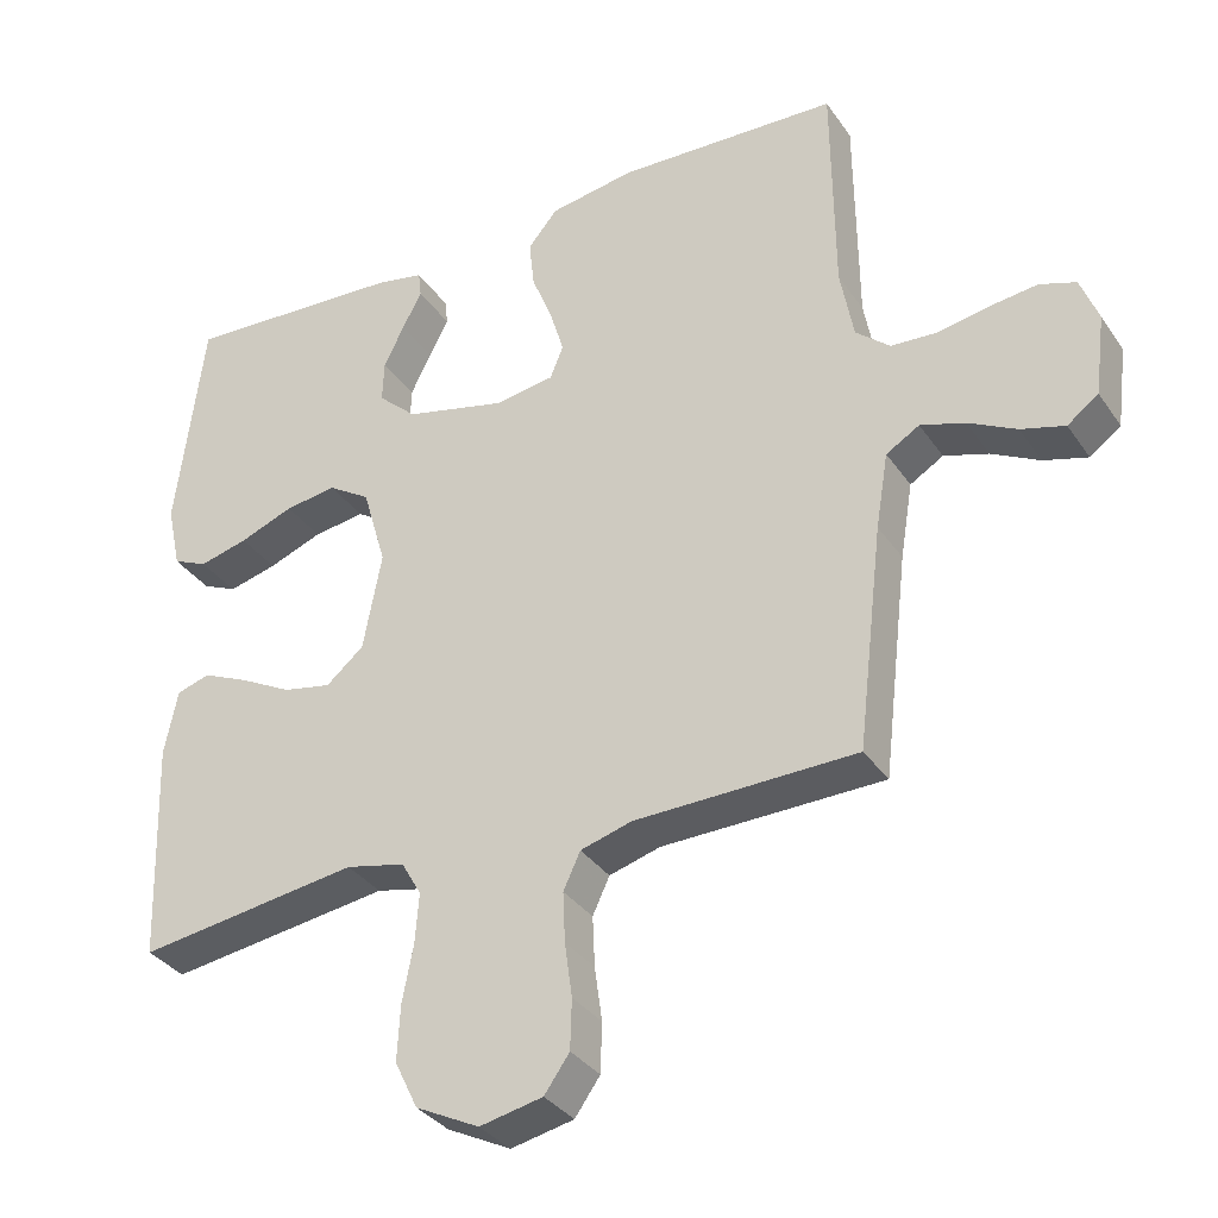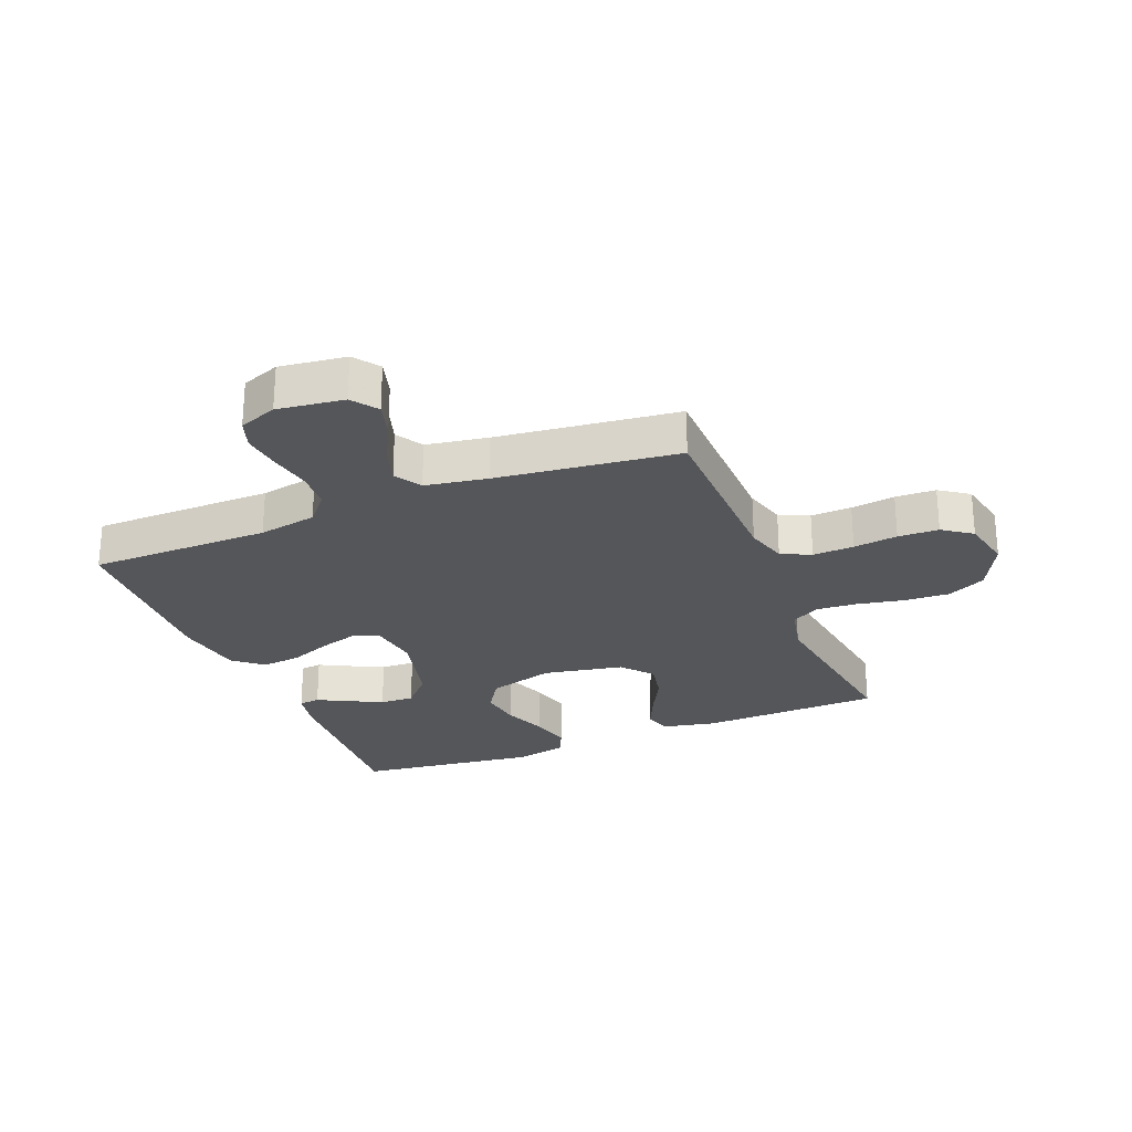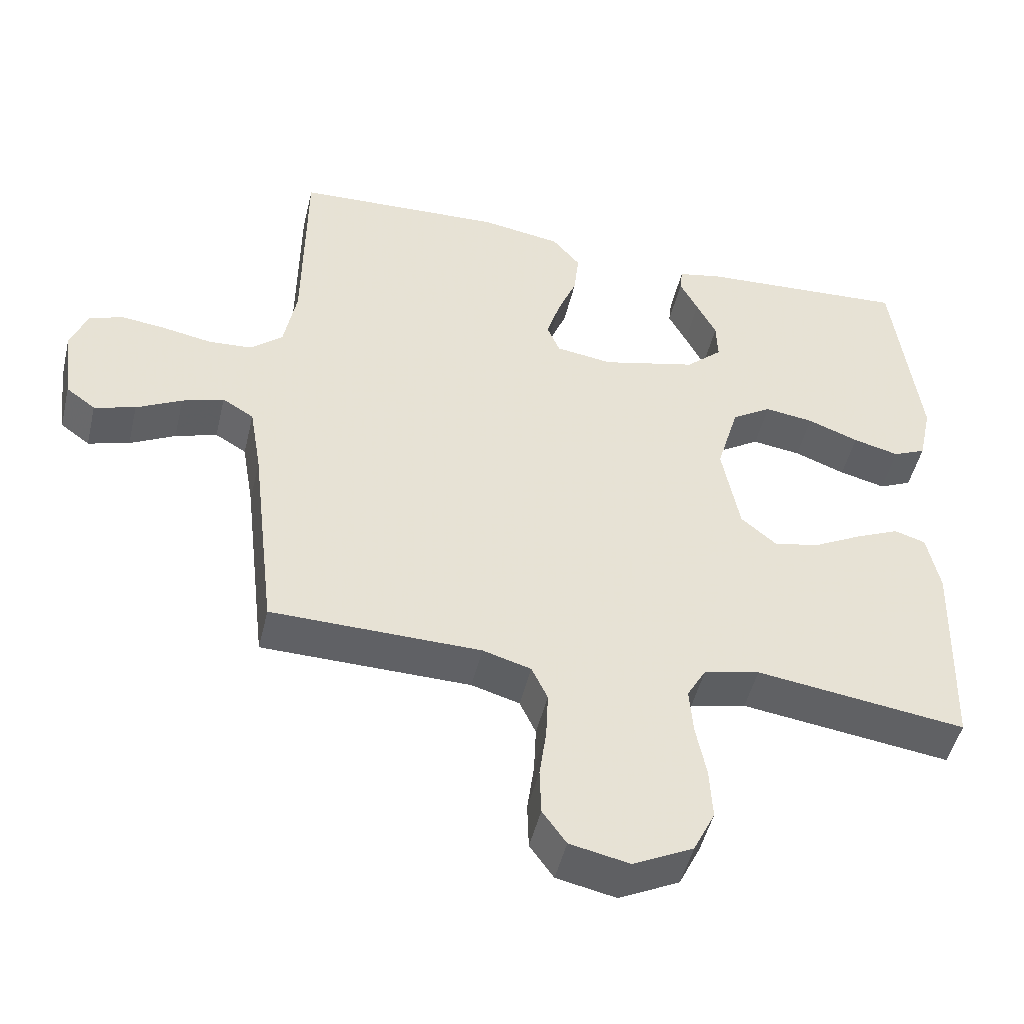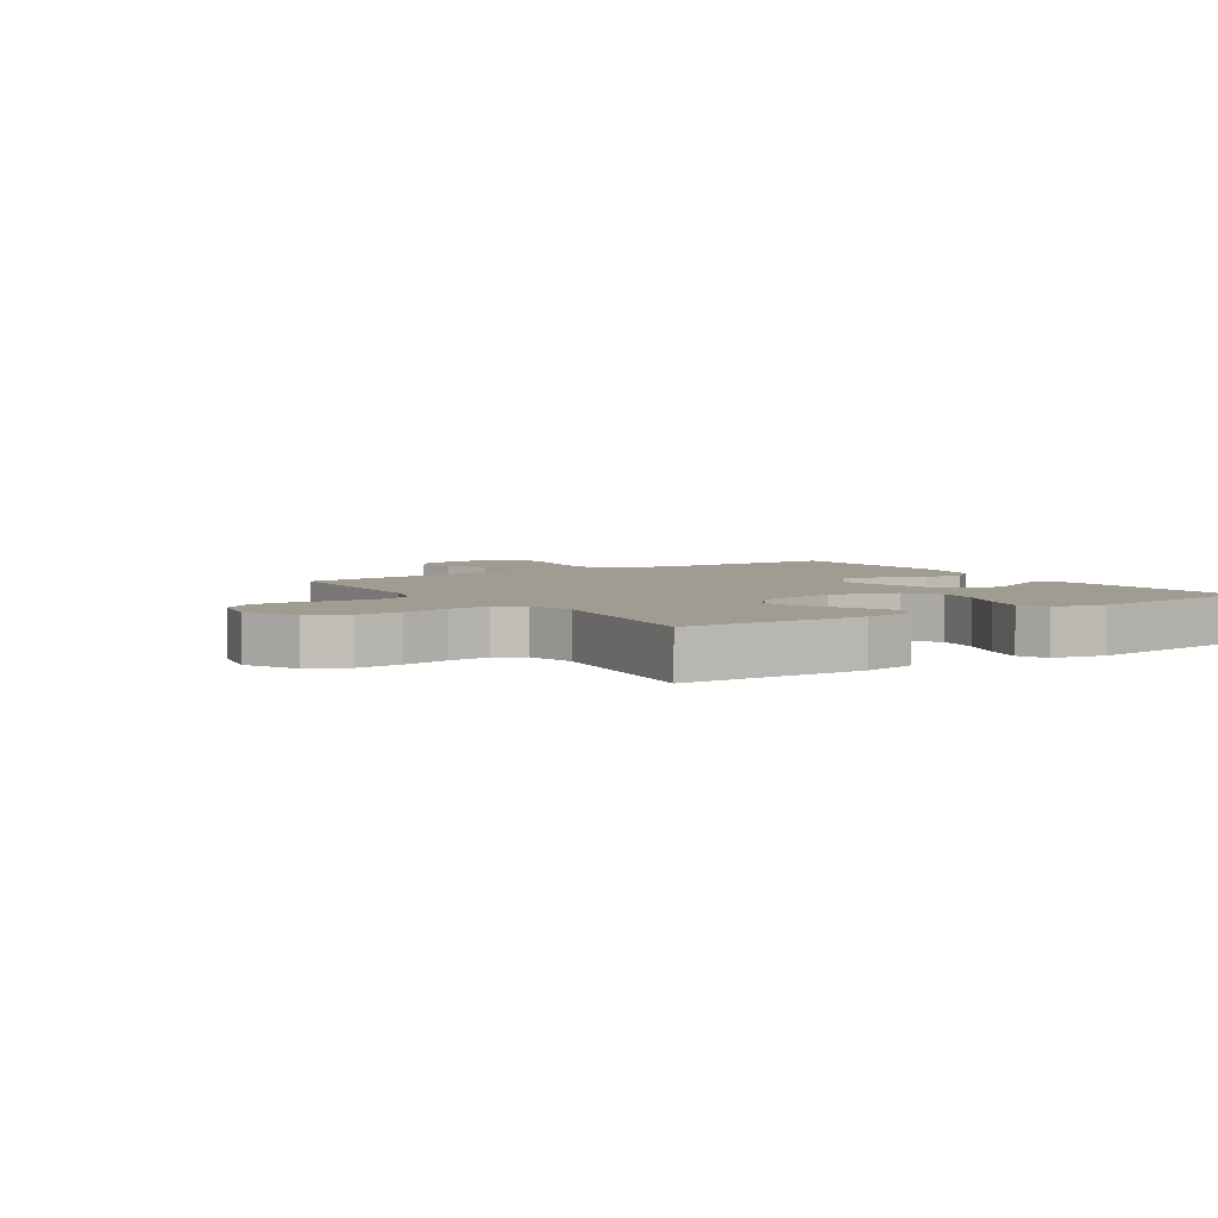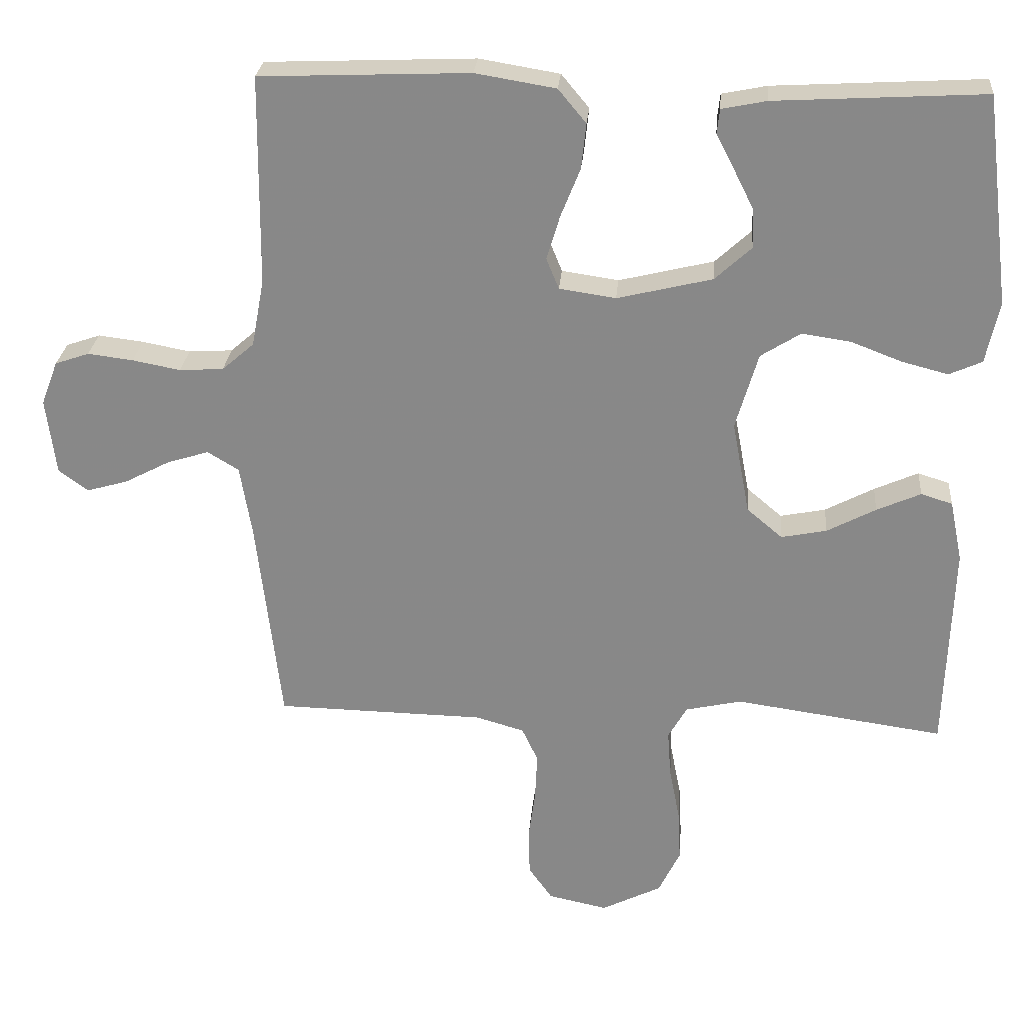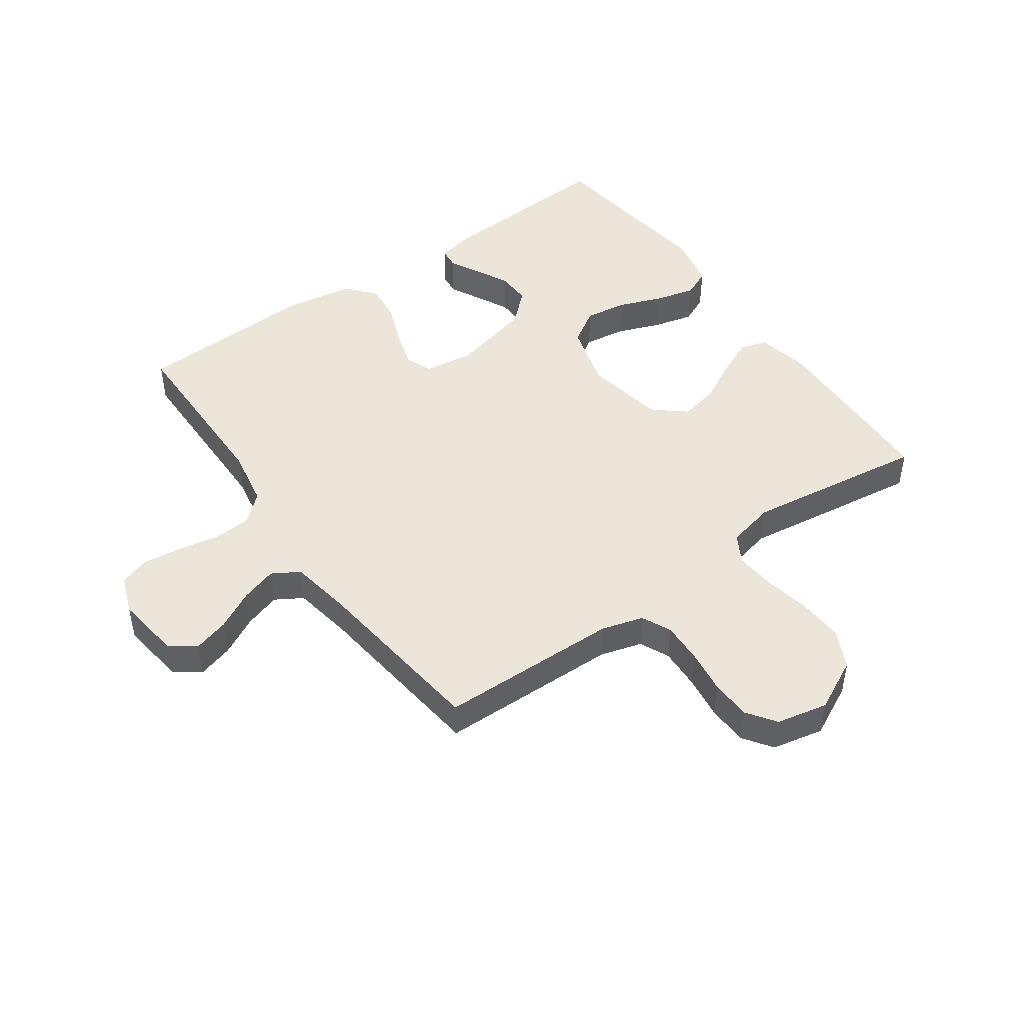
<metadata>
{"format":"obj","ext":"obj","renderer":"f3d","projection":"perspective","resolution":1024,"background":"white","views":[{"elev":-34.0,"azim":29.4,"up":"+Z"},{"elev":-26.0,"azim":111.9,"up":"+Y"},{"elev":-48.3,"azim":166.8,"up":"+Z"},{"elev":4.5,"azim":-123.3,"up":"+Y"},{"elev":26.4,"azim":-175.3,"up":"+Z"},{"elev":47.0,"azim":144.6,"up":"+Y"}]}
</metadata>
<code>
v 0.5 0.07 -0.5
v 0.2 0.07 -0.506
v 0.131 0.07 -0.526
v 0.108 0.07 -0.575
v 0.111 0.07 -0.643
v 0.121 0.07 -0.716
v 0.119 0.07 -0.783
v 0.085 0.07 -0.831
v 0 0.07 -0.849
v -0.086 0.07 -0.806
v -0.117 0.07 -0.742
v -0.113 0.07 -0.667
v -0.098 0.07 -0.59
v -0.093 0.07 -0.523
v -0.12 0.07 -0.476
v -0.2 0.07 -0.458
v -0.5 0.07 -0.5
v -0.51 0.07 -0.2
v -0.492 0.07 -0.112
v -0.447 0.07 -0.098
v -0.384 0.07 -0.126
v -0.314 0.07 -0.163
v -0.249 0.07 -0.176
v -0.198 0.07 -0.133
v -0.173 0.07 0
v -0.205 0.07 0.11
v -0.262 0.07 0.146
v -0.332 0.07 0.136
v -0.405 0.07 0.108
v -0.471 0.07 0.091
v -0.518 0.07 0.112
v -0.537 0.07 0.2
v -0.5 0.07 0.5
v -0.2 0.07 0.483
v -0.136 0.07 0.47
v -0.132 0.07 0.435
v -0.158 0.07 0.385
v -0.186 0.07 0.329
v -0.188 0.07 0.272
v -0.136 0.07 0.224
v 0 0.07 0.191
v 0.081 0.07 0.203
v 0.099 0.07 0.247
v 0.08 0.07 0.31
v 0.052 0.07 0.38
v 0.045 0.07 0.445
v 0.085 0.07 0.493
v 0.2 0.07 0.512
v 0.5 0.07 0.5
v 0.503 0.07 0.2
v 0.521 0.07 0.103
v 0.567 0.07 0.063
v 0.63 0.07 0.059
v 0.699 0.07 0.072
v 0.764 0.07 0.08
v 0.813 0.07 0.063
v 0.837 0.07 0
v 0.823 0.07 -0.11
v 0.781 0.07 -0.141
v 0.722 0.07 -0.124
v 0.657 0.07 -0.09
v 0.597 0.07 -0.071
v 0.552 0.07 -0.098
v 0.535 0.07 -0.2
v 0.5 0 -0.5
v 0.2 0 -0.506
v 0.131 0 -0.526
v 0.108 0 -0.575
v 0.111 0 -0.643
v 0.121 0 -0.716
v 0.119 0 -0.783
v 0.085 0 -0.831
v 0 0 -0.849
v -0.086 0 -0.806
v -0.117 0 -0.742
v -0.113 0 -0.667
v -0.098 0 -0.59
v -0.093 0 -0.523
v -0.12 0 -0.476
v -0.2 0 -0.458
v -0.5 0 -0.5
v -0.51 0 -0.2
v -0.492 0 -0.112
v -0.447 0 -0.098
v -0.384 0 -0.126
v -0.314 0 -0.163
v -0.249 0 -0.176
v -0.198 0 -0.133
v -0.173 0 0
v -0.205 0 0.11
v -0.262 0 0.146
v -0.332 0 0.136
v -0.405 0 0.108
v -0.471 0 0.091
v -0.518 0 0.112
v -0.537 0 0.2
v -0.5 0 0.5
v -0.2 0 0.483
v -0.136 0 0.47
v -0.132 0 0.435
v -0.158 0 0.385
v -0.186 0 0.329
v -0.188 0 0.272
v -0.136 0 0.224
v 0 0 0.191
v 0.081 0 0.203
v 0.099 0 0.247
v 0.08 0 0.31
v 0.052 0 0.38
v 0.045 0 0.445
v 0.085 0 0.493
v 0.2 0 0.512
v 0.5 0 0.5
v 0.503 0 0.2
v 0.521 0 0.103
v 0.567 0 0.063
v 0.63 0 0.059
v 0.699 0 0.072
v 0.764 0 0.08
v 0.813 0 0.063
v 0.837 0 0
v 0.823 0 -0.11
v 0.781 0 -0.141
v 0.722 0 -0.124
v 0.657 0 -0.09
v 0.597 0 -0.071
v 0.552 0 -0.098
v 0.535 0 -0.2
f 59 60 61
f 58 59 61
f 57 58 61
f 56 57 61
f 55 56 61
f 54 55 61
f 53 54 61
f 52 53 61 62
f 51 52 62 63
f 48 49 50
f 47 48 50
f 46 47 50
f 45 46 50
f 44 45 50
f 51 63 64
f 50 51 64
f 44 50 64
f 43 44 64
f 35 36 37
f 34 35 37
f 33 34 37
f 32 33 37
f 31 32 37
f 30 31 37
f 29 30 37
f 28 29 37
f 28 37 38
f 27 28 38 39
f 20 21 22
f 19 20 22
f 18 19 22
f 17 18 22
f 16 17 22
f 15 16 22 23
f 14 15 23 24
f 11 12 13
f 10 11 13
f 9 10 13
f 8 9 13
f 7 8 13
f 6 7 13
f 5 6 13
f 4 5 13 14
f 14 24 25
f 4 14 25
f 3 4 25
f 64 1 2
f 43 64 2
f 42 43 2
f 26 27 39 40
f 26 40 41
f 26 41 42
f 25 26 42
f 3 25 42
f 2 3 42
f 125 124 123
f 125 123 122
f 125 122 121
f 125 121 120
f 125 120 119
f 125 119 118
f 125 118 117
f 126 125 117 116
f 127 126 116 115
f 114 113 112
f 114 112 111
f 114 111 110
f 114 110 109
f 114 109 108
f 128 127 115
f 128 115 114
f 128 114 108
f 128 108 107
f 101 100 99
f 101 99 98
f 101 98 97
f 101 97 96
f 101 96 95
f 101 95 94
f 101 94 93
f 101 93 92
f 102 101 92
f 103 102 92 91
f 86 85 84
f 86 84 83
f 86 83 82
f 86 82 81
f 86 81 80
f 87 86 80 79
f 88 87 79 78
f 77 76 75
f 77 75 74
f 77 74 73
f 77 73 72
f 77 72 71
f 77 71 70
f 77 70 69
f 78 77 69 68
f 89 88 78
f 89 78 68
f 89 68 67
f 66 65 128
f 66 128 107
f 66 107 106
f 104 103 91 90
f 105 104 90
f 106 105 90
f 106 90 89
f 106 89 67
f 106 67 66
f 1 65 66 2
f 2 66 67 3
f 3 67 68 4
f 4 68 69 5
f 5 69 70 6
f 6 70 71 7
f 7 71 72 8
f 8 72 73 9
f 9 73 74 10
f 10 74 75 11
f 11 75 76 12
f 12 76 77 13
f 13 77 78 14
f 14 78 79 15
f 15 79 80 16
f 16 80 81 17
f 17 81 82 18
f 18 82 83 19
f 19 83 84 20
f 20 84 85 21
f 21 85 86 22
f 22 86 87 23
f 23 87 88 24
f 24 88 89 25
f 25 89 90 26
f 26 90 91 27
f 27 91 92 28
f 28 92 93 29
f 29 93 94 30
f 30 94 95 31
f 31 95 96 32
f 32 96 97 33
f 33 97 98 34
f 34 98 99 35
f 35 99 100 36
f 36 100 101 37
f 37 101 102 38
f 38 102 103 39
f 39 103 104 40
f 40 104 105 41
f 41 105 106 42
f 42 106 107 43
f 43 107 108 44
f 44 108 109 45
f 45 109 110 46
f 46 110 111 47
f 47 111 112 48
f 48 112 113 49
f 49 113 114 50
f 50 114 115 51
f 51 115 116 52
f 52 116 117 53
f 53 117 118 54
f 54 118 119 55
f 55 119 120 56
f 56 120 121 57
f 57 121 122 58
f 58 122 123 59
f 59 123 124 60
f 60 124 125 61
f 61 125 126 62
f 62 126 127 63
f 63 127 128 64
f 64 128 65 1

</code>
